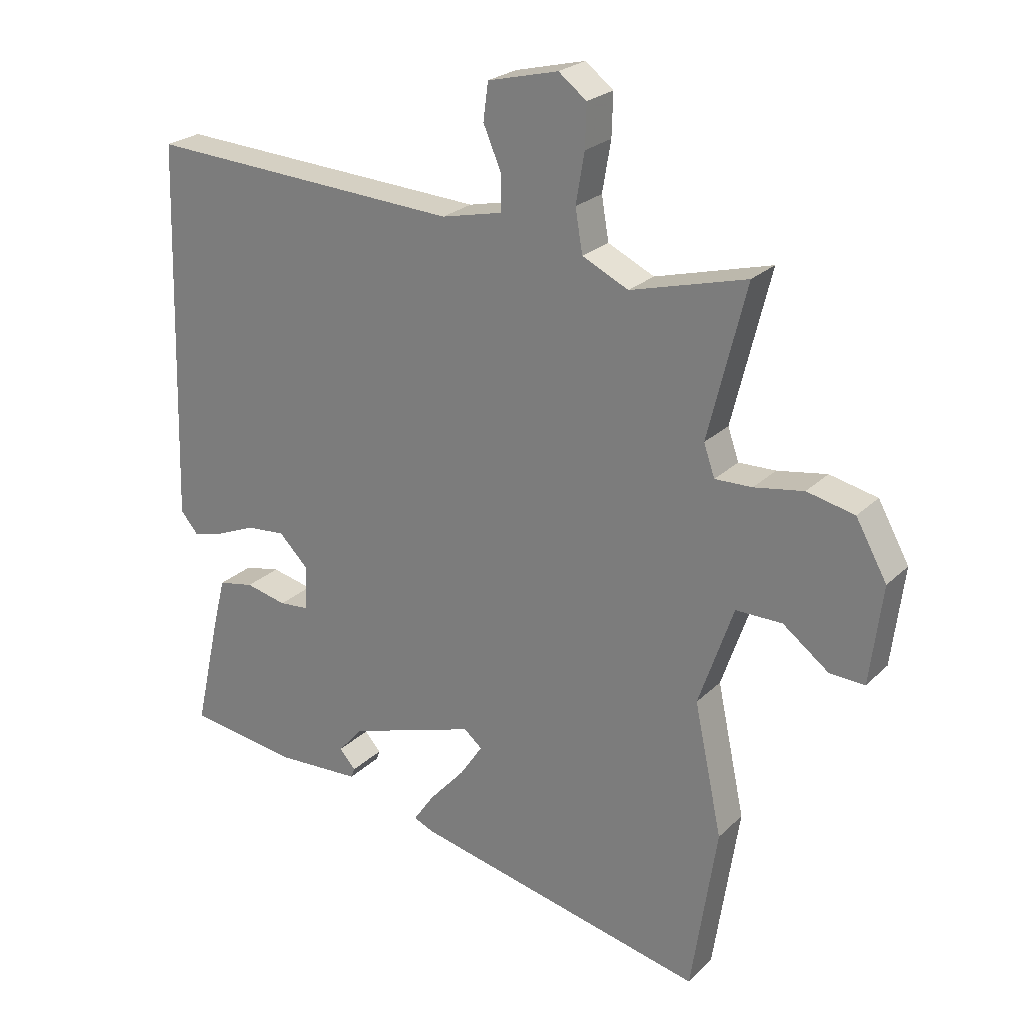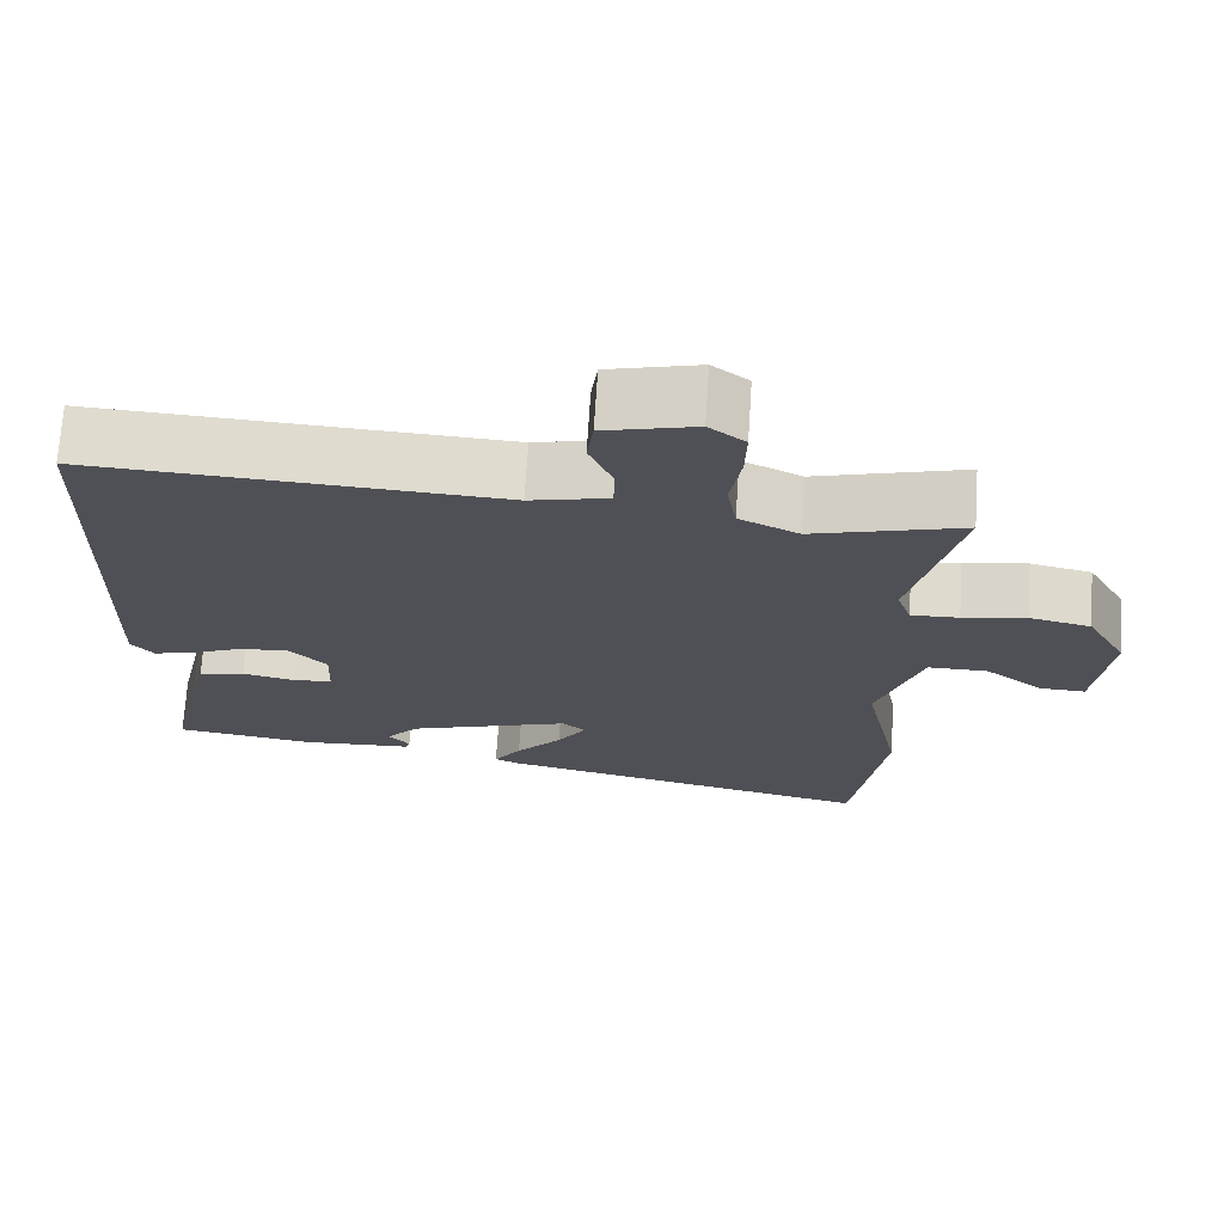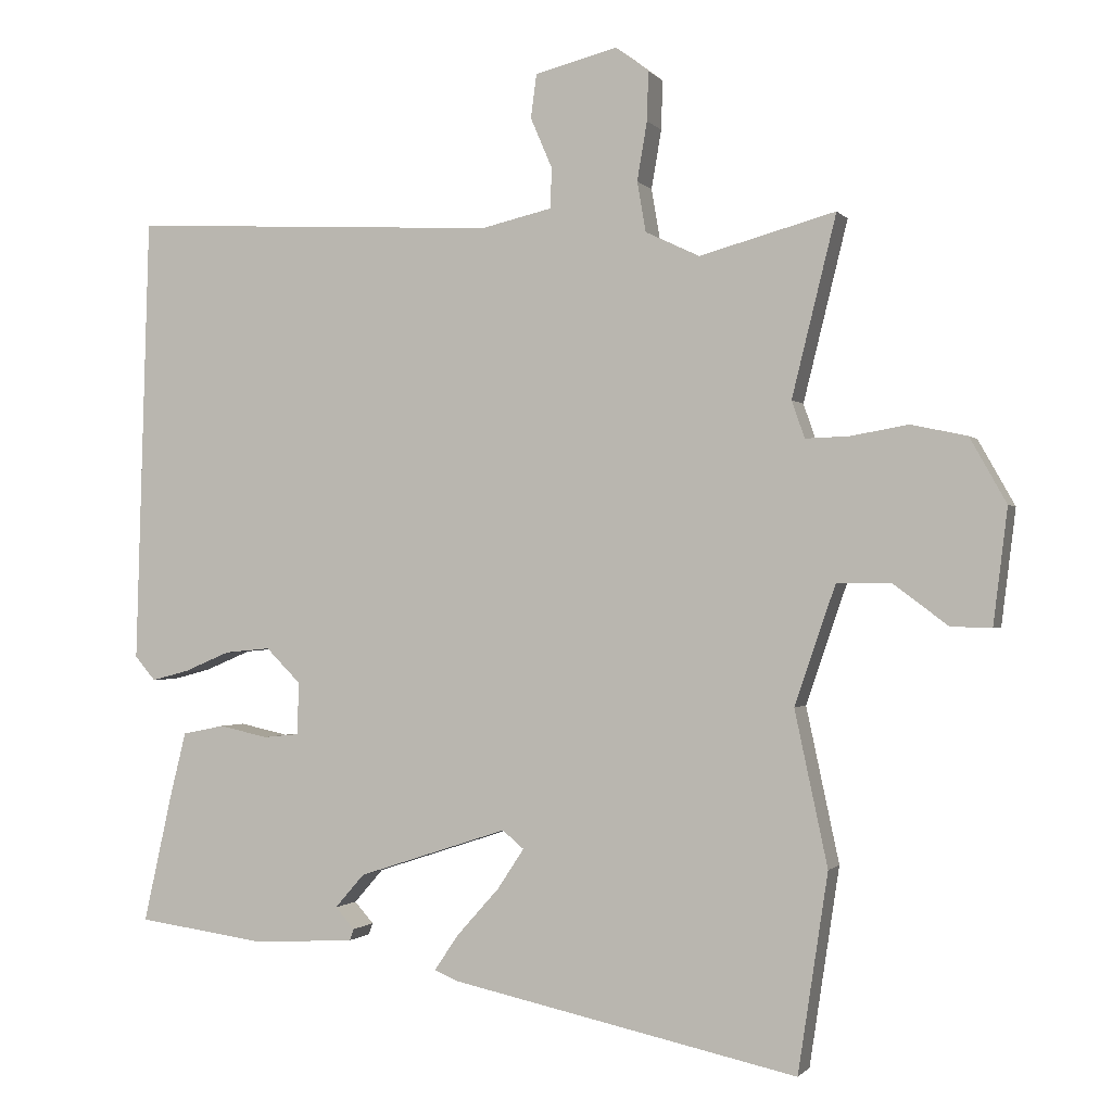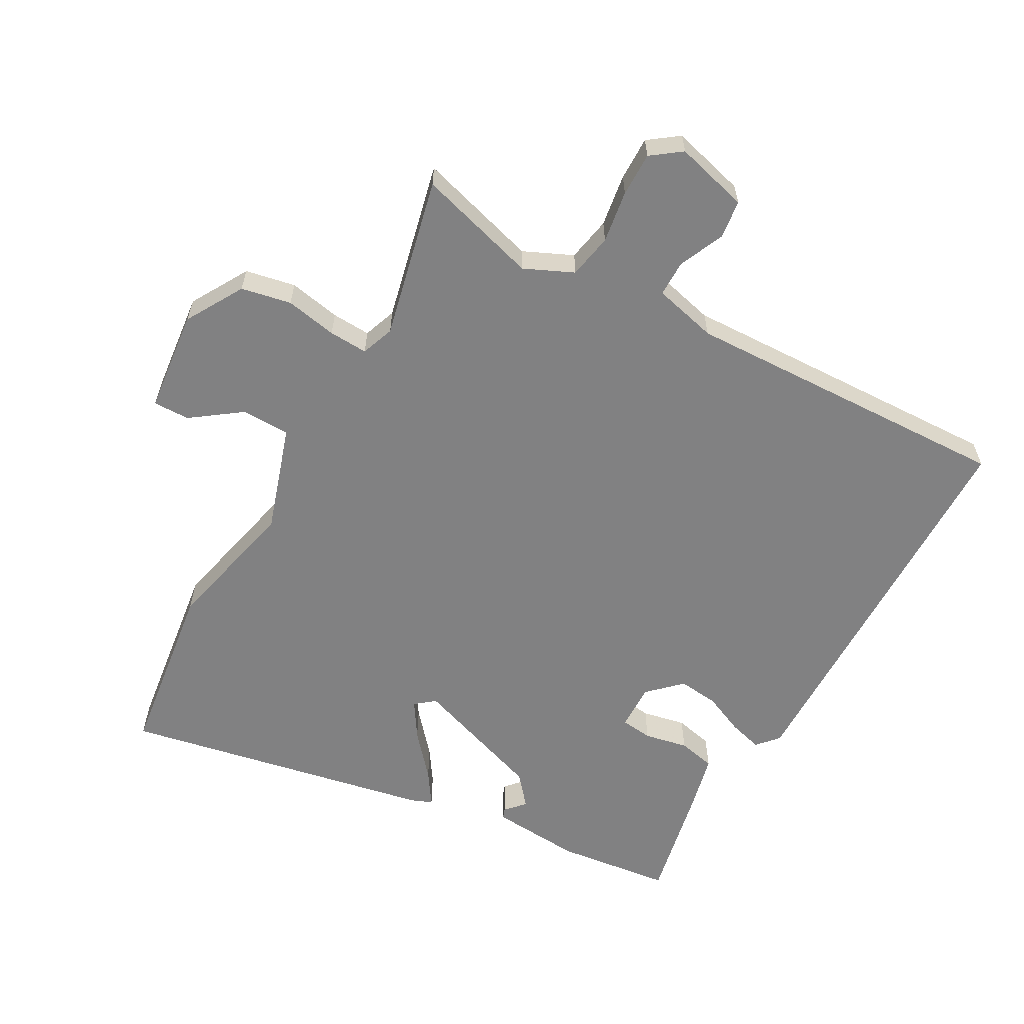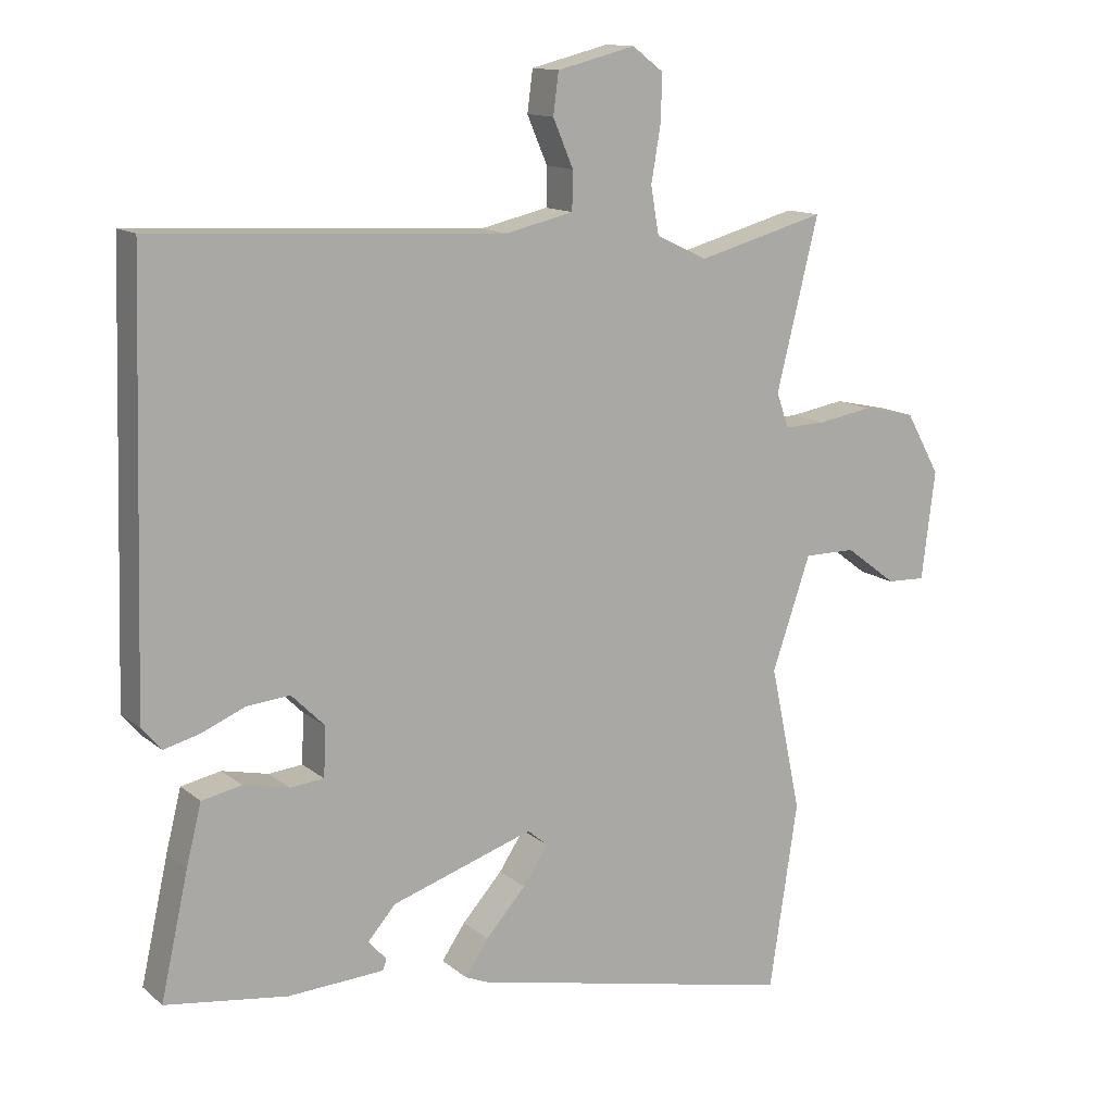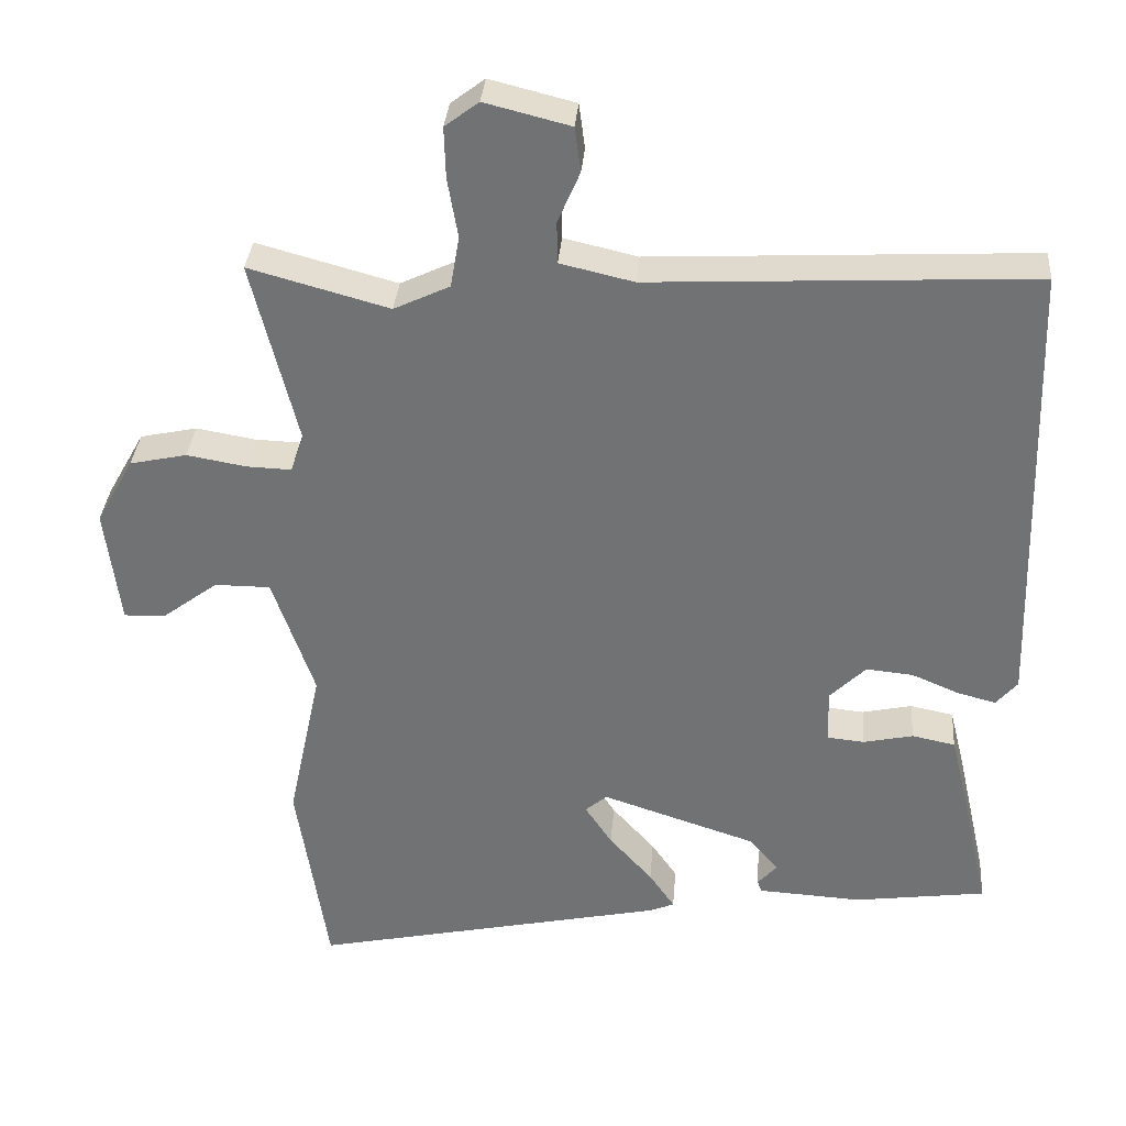
<metadata>
{"format":"obj","ext":"obj","renderer":"f3d","projection":"perspective","resolution":1024,"background":"white","views":[{"elev":24.4,"azim":-146.5,"up":"+Z"},{"elev":70.7,"azim":-176.3,"up":"+Z"},{"elev":-0.9,"azim":-161.5,"up":"+Z"},{"elev":-60.4,"azim":-30.1,"up":"+Y"},{"elev":13.1,"azim":150.0,"up":"+Z"},{"elev":34.0,"azim":4.6,"up":"+Z"}]}
</metadata>
<code>
v -0.477 0.07 -0.654
v -0.519 0.07 -0.377
v -0.473 0.07 -0.161
v -0.53 0.07 0.005
v -0.606 0.07 0.005
v -0.682 0.07 -0.052
v -0.739 0.07 -0.054
v -0.759 0.07 0.107
v -0.708 0.07 0.198
v -0.63 0.07 0.215
v -0.549 0.07 0.201
v -0.488 0.07 0.199
v -0.47 0.07 0.251
v -0.532 0.07 0.502
v -0.342 0.07 0.45
v -0.266 0.07 0.486
v -0.254 0.07 0.556
v -0.268 0.07 0.638
v -0.27 0.07 0.707
v -0.224 0.07 0.742
v -0.108 0.07 0.713
v -0.1 0.07 0.652
v -0.13 0.07 0.582
v -0.129 0.07 0.525
v -0.029 0.07 0.502
v 0.49 0.07 0.529
v 0.509 0.07 -0.1
v 0.48 0.07 -0.134
v 0.427 0.07 -0.12
v 0.363 0.07 -0.093
v 0.299 0.07 -0.087
v 0.25 0.07 -0.136
v 0.253 0.07 -0.209
v 0.303 0.07 -0.214
v 0.371 0.07 -0.199
v 0.43 0.07 -0.211
v 0.452 0.07 -0.299
v 0.493 0.07 -0.482
v 0.313 0.07 -0.507
v 0.171 0.07 -0.499
v 0.165 0.07 -0.483
v 0.192 0.07 -0.453
v 0.151 0.07 -0.406
v -0.059 0.07 -0.337
v -0.089 0.07 -0.362
v -0.052 0.07 -0.418
v 0.007 0.07 -0.484
v 0.042 0.07 -0.535
v 0.009 0.07 -0.549
v -0.477 0 -0.654
v -0.519 0 -0.377
v -0.473 0 -0.161
v -0.53 0 0.005
v -0.606 0 0.005
v -0.682 0 -0.052
v -0.739 0 -0.054
v -0.759 0 0.107
v -0.708 0 0.198
v -0.63 0 0.215
v -0.549 0 0.201
v -0.488 0 0.199
v -0.47 0 0.251
v -0.532 0 0.502
v -0.342 0 0.45
v -0.266 0 0.486
v -0.254 0 0.556
v -0.268 0 0.638
v -0.27 0 0.707
v -0.224 0 0.742
v -0.108 0 0.713
v -0.1 0 0.652
v -0.13 0 0.582
v -0.129 0 0.525
v -0.029 0 0.502
v 0.49 0 0.529
v 0.509 0 -0.1
v 0.48 0 -0.134
v 0.427 0 -0.12
v 0.363 0 -0.093
v 0.299 0 -0.087
v 0.25 0 -0.136
v 0.253 0 -0.209
v 0.303 0 -0.214
v 0.371 0 -0.199
v 0.43 0 -0.211
v 0.452 0 -0.299
v 0.493 0 -0.482
v 0.313 0 -0.507
v 0.171 0 -0.499
v 0.165 0 -0.483
v 0.192 0 -0.453
v 0.151 0 -0.406
v -0.059 0 -0.337
v -0.089 0 -0.362
v -0.052 0 -0.418
v 0.007 0 -0.484
v 0.042 0 -0.535
v 0.009 0 -0.549
f 46 47 48 49
f 45 46 49 1
f 44 45 1 2
f 39 40 41 42
f 39 42 43
f 38 39 43
f 37 38 43 44
f 34 35 36 37
f 33 34 37 44
f 27 28 29 30
f 25 26 27 30
f 24 25 30 31
f 20 21 22 23
f 20 23 24
f 17 18 19 20
f 17 20 24
f 16 17 24 31
f 13 14 15
f 12 13 15 16
f 8 9 10 11
f 8 11 12
f 5 6 7 8
f 4 5 8 12
f 3 4 12 16
f 32 33 44 2
f 16 31 32
f 2 3 16 32
f 98 97 96 95
f 50 98 95 94
f 51 50 94 93
f 91 90 89 88
f 92 91 88
f 92 88 87
f 93 92 87 86
f 86 85 84 83
f 93 86 83 82
f 79 78 77 76
f 79 76 75 74
f 80 79 74 73
f 72 71 70 69
f 73 72 69
f 69 68 67 66
f 73 69 66
f 80 73 66 65
f 64 63 62
f 65 64 62 61
f 60 59 58 57
f 61 60 57
f 57 56 55 54
f 61 57 54 53
f 65 61 53 52
f 51 93 82 81
f 81 80 65
f 81 65 52 51
f 1 50 51 2
f 2 51 52 3
f 3 52 53 4
f 4 53 54 5
f 5 54 55 6
f 6 55 56 7
f 7 56 57 8
f 8 57 58 9
f 9 58 59 10
f 10 59 60 11
f 11 60 61 12
f 12 61 62 13
f 13 62 63 14
f 14 63 64 15
f 15 64 65 16
f 16 65 66 17
f 17 66 67 18
f 18 67 68 19
f 19 68 69 20
f 20 69 70 21
f 21 70 71 22
f 22 71 72 23
f 23 72 73 24
f 24 73 74 25
f 25 74 75 26
f 26 75 76 27
f 27 76 77 28
f 28 77 78 29
f 29 78 79 30
f 30 79 80 31
f 31 80 81 32
f 32 81 82 33
f 33 82 83 34
f 34 83 84 35
f 35 84 85 36
f 36 85 86 37
f 37 86 87 38
f 38 87 88 39
f 39 88 89 40
f 40 89 90 41
f 41 90 91 42
f 42 91 92 43
f 43 92 93 44
f 44 93 94 45
f 45 94 95 46
f 46 95 96 47
f 47 96 97 48
f 48 97 98 49
f 49 98 50 1

</code>
